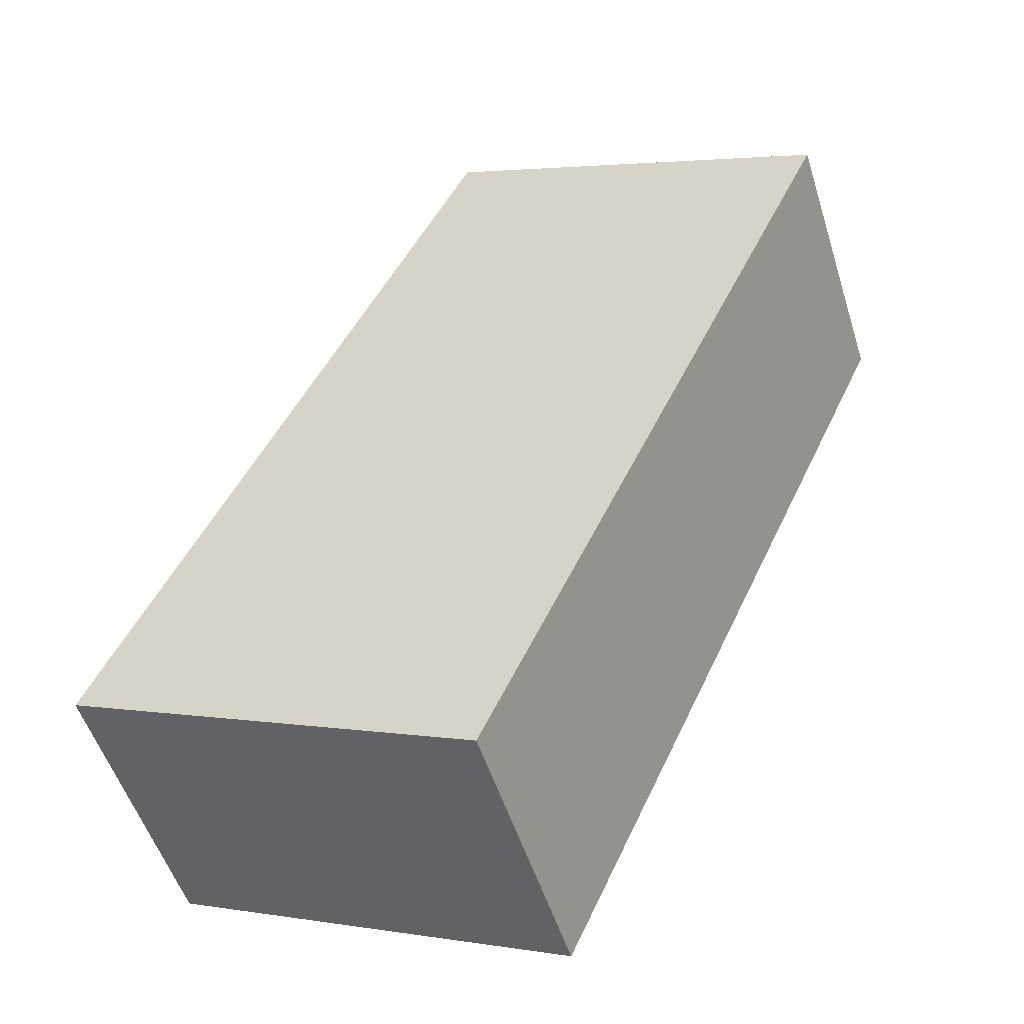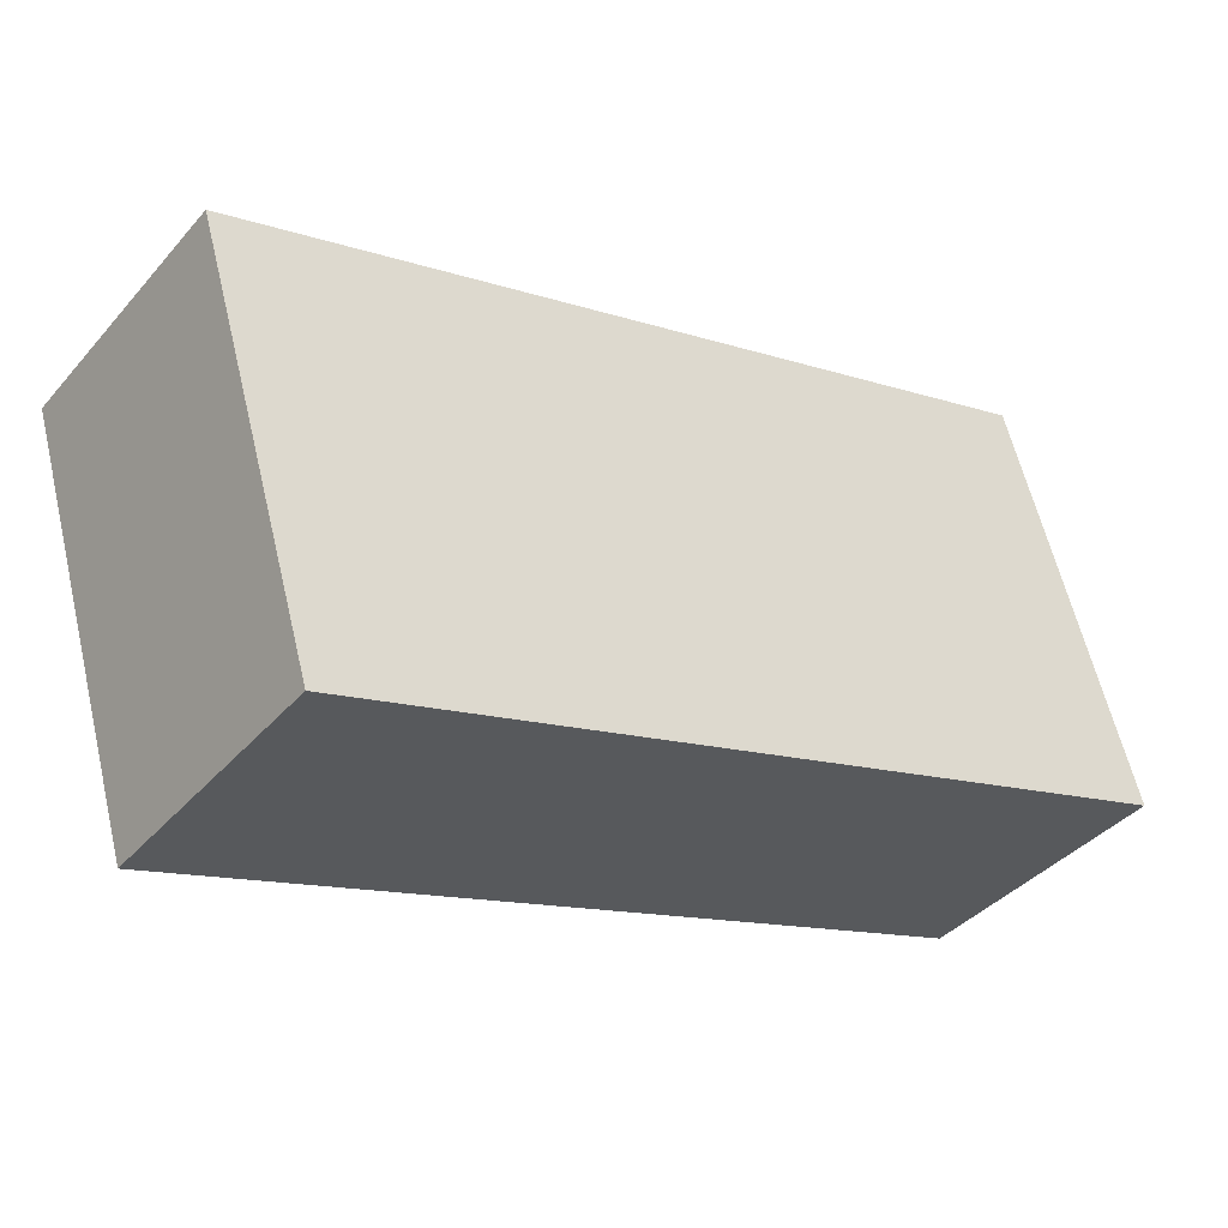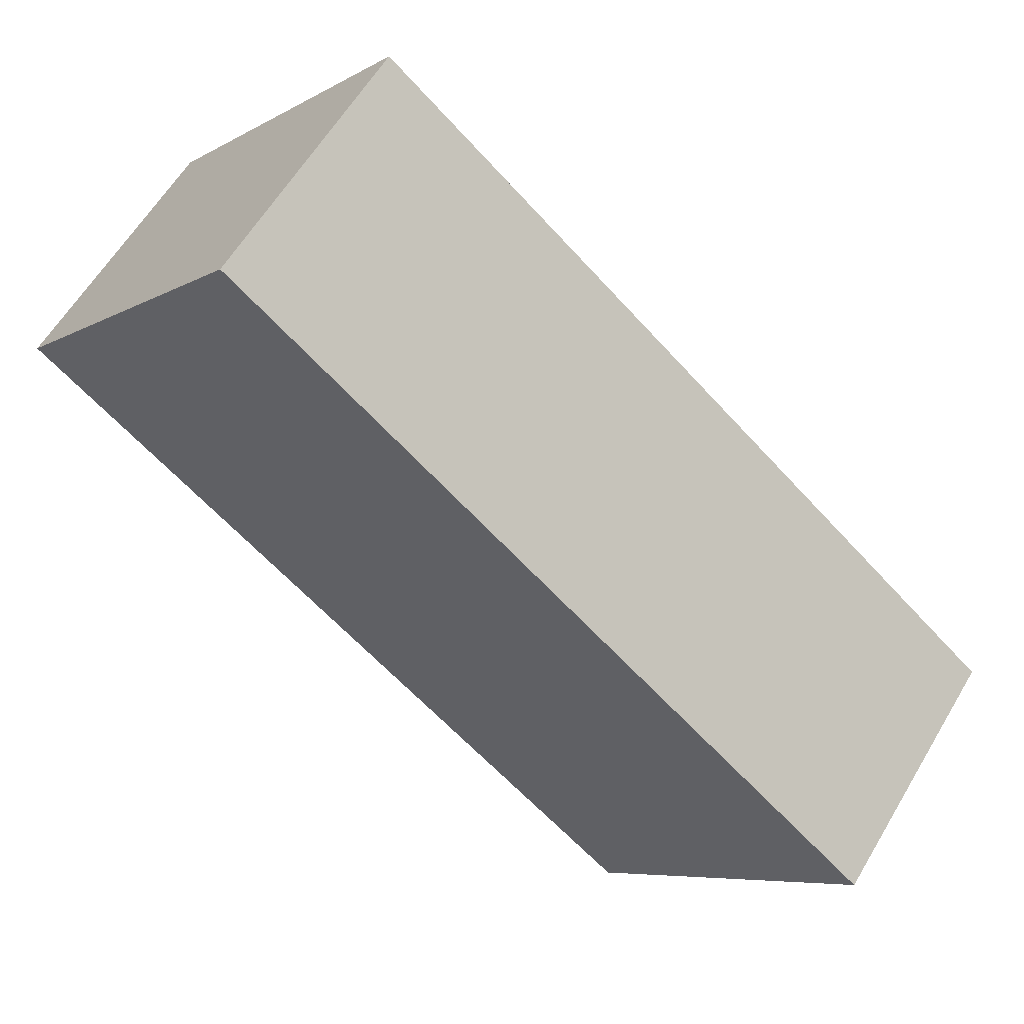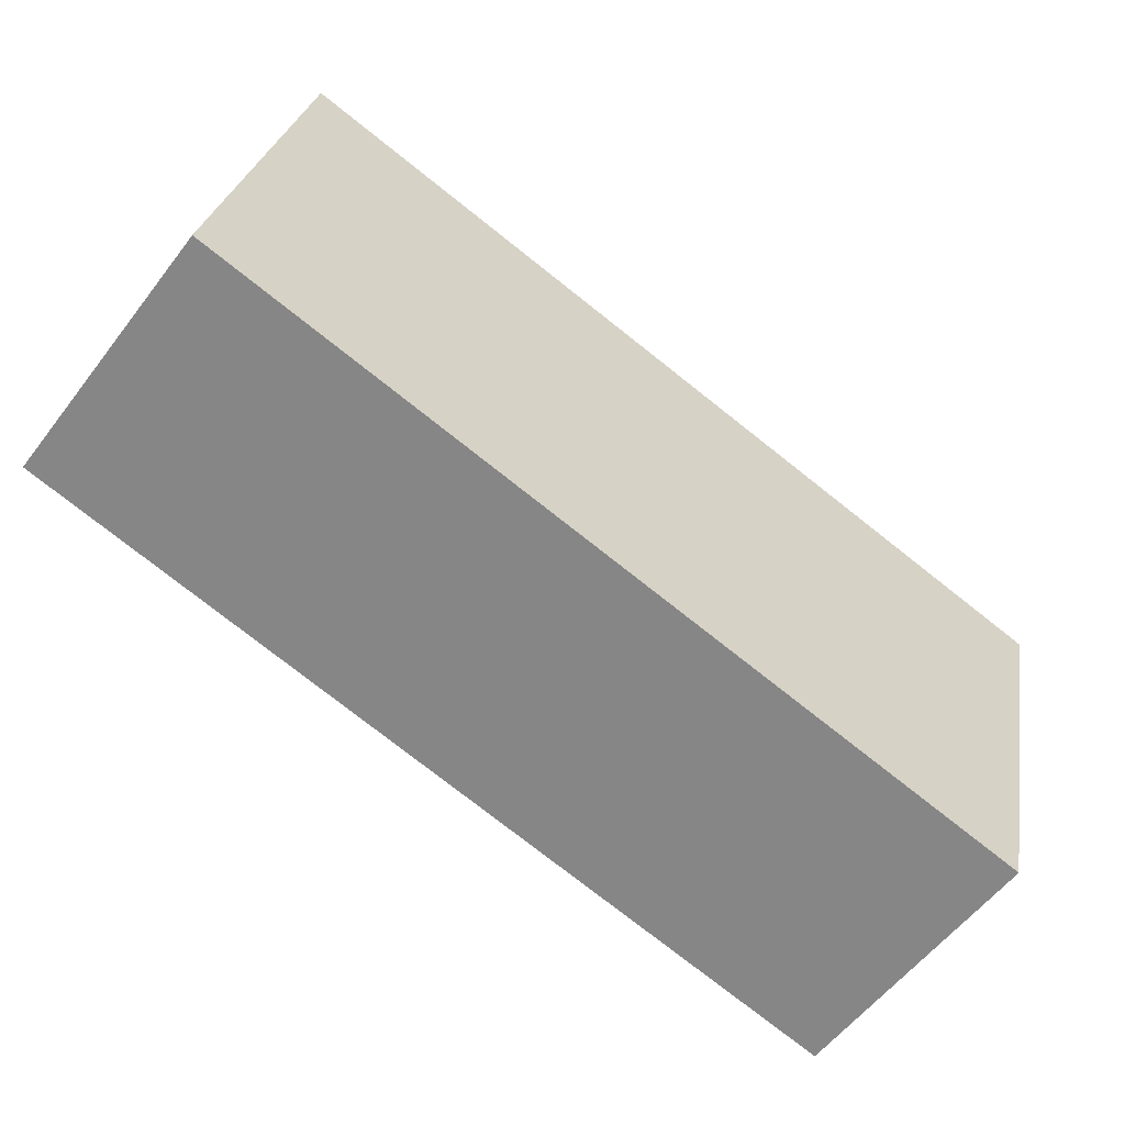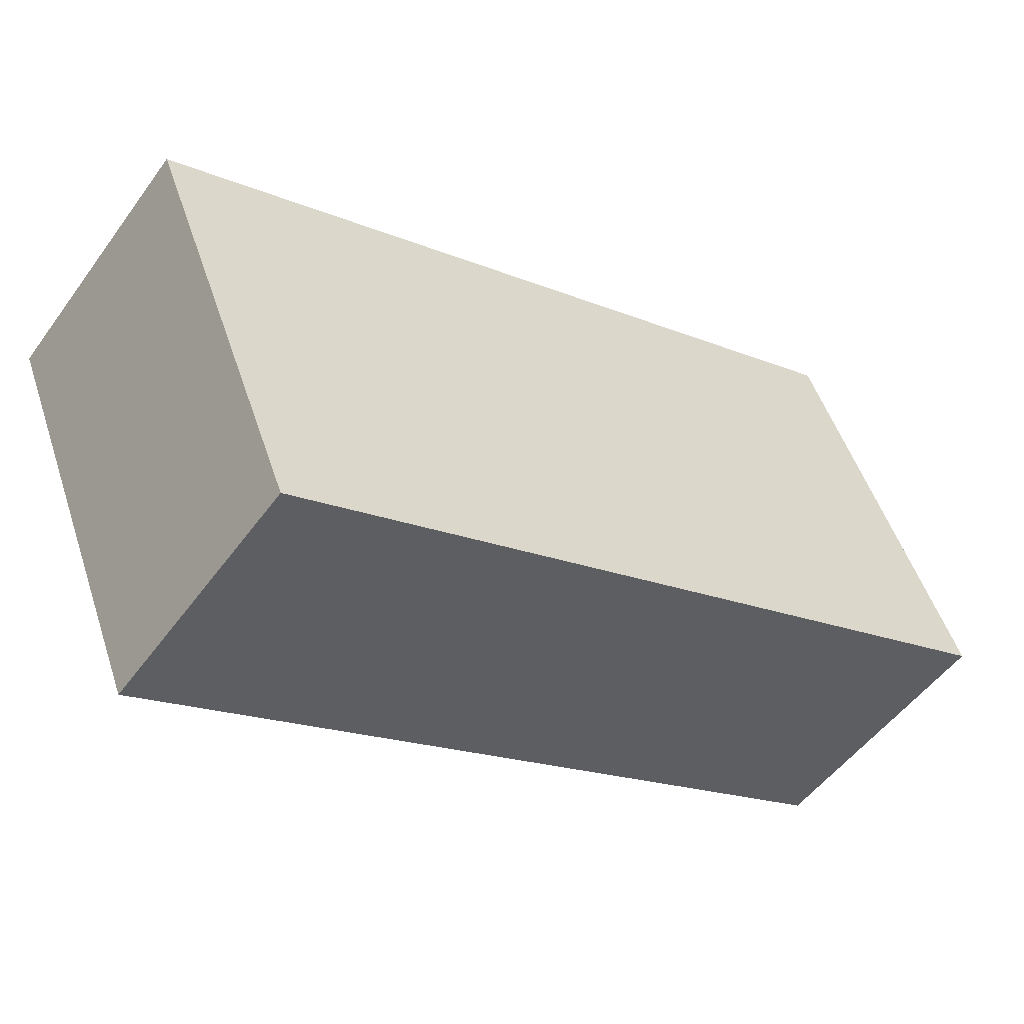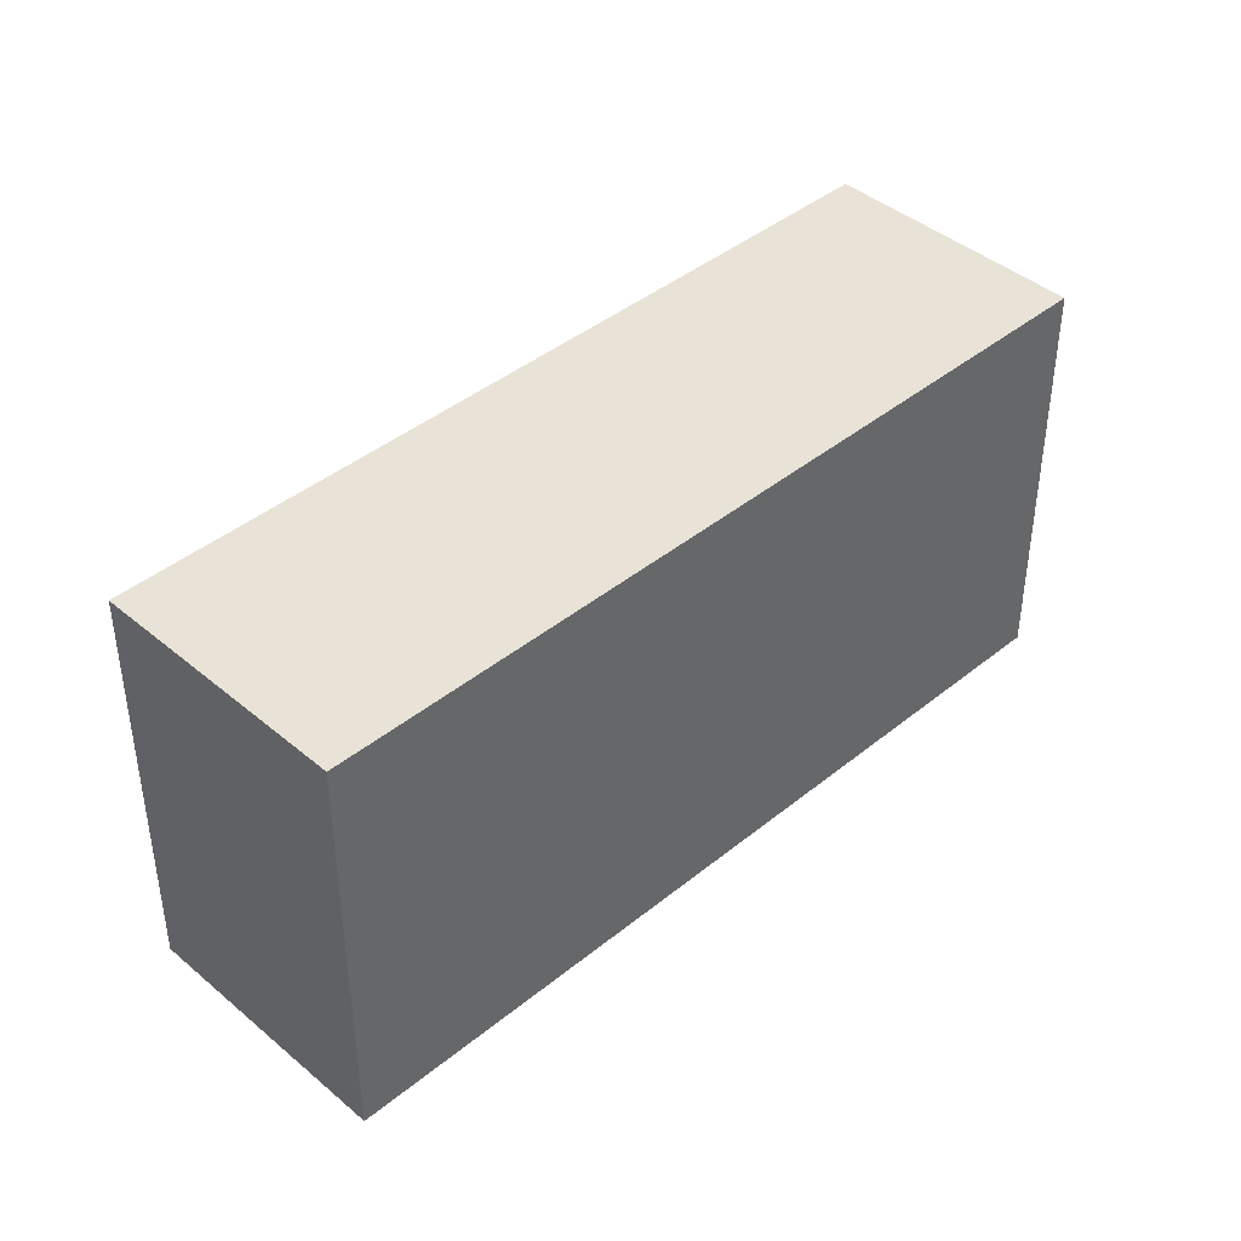
<metadata>
{"format":"obj","ext":"obj","renderer":"f3d","projection":"perspective","resolution":1024,"background":"white","views":[{"elev":3.2,"azim":119.5,"up":"+Z"},{"elev":61.1,"azim":-13.4,"up":"+Z"},{"elev":-6.9,"azim":-32.8,"up":"+Z"},{"elev":26.2,"azim":9.3,"up":"+Z"},{"elev":51.0,"azim":-18.1,"up":"+Z"},{"elev":41.8,"azim":173.0,"up":"+Y"}]}
</metadata>
<code>
v  1.488 3.825 1.963
v  0.126 3.825 -0.096
v  0 3.825 2.342e-16
v  6.332 3.825 -4.842
v  7.835 3.825 -2.894
v  7.835 1.772e-16 -2.894
v  6.332 2.965e-16 -4.842
v  0.126 5.878e-18 -0.096
v  0 0 0
v  1.488 -1.202e-16 1.963
g defaultobject
f 1 2 3
f 2 1 4
f 4 1 5
f 6 4 5
f 4 6 7
f 7 2 4
f 2 7 8
f 2 8 3
f 3 8 9
f 9 1 3
f 1 9 10
f 10 5 1
f 5 10 6
f 10 7 6
f 7 10 8
f 8 10 9

</code>
